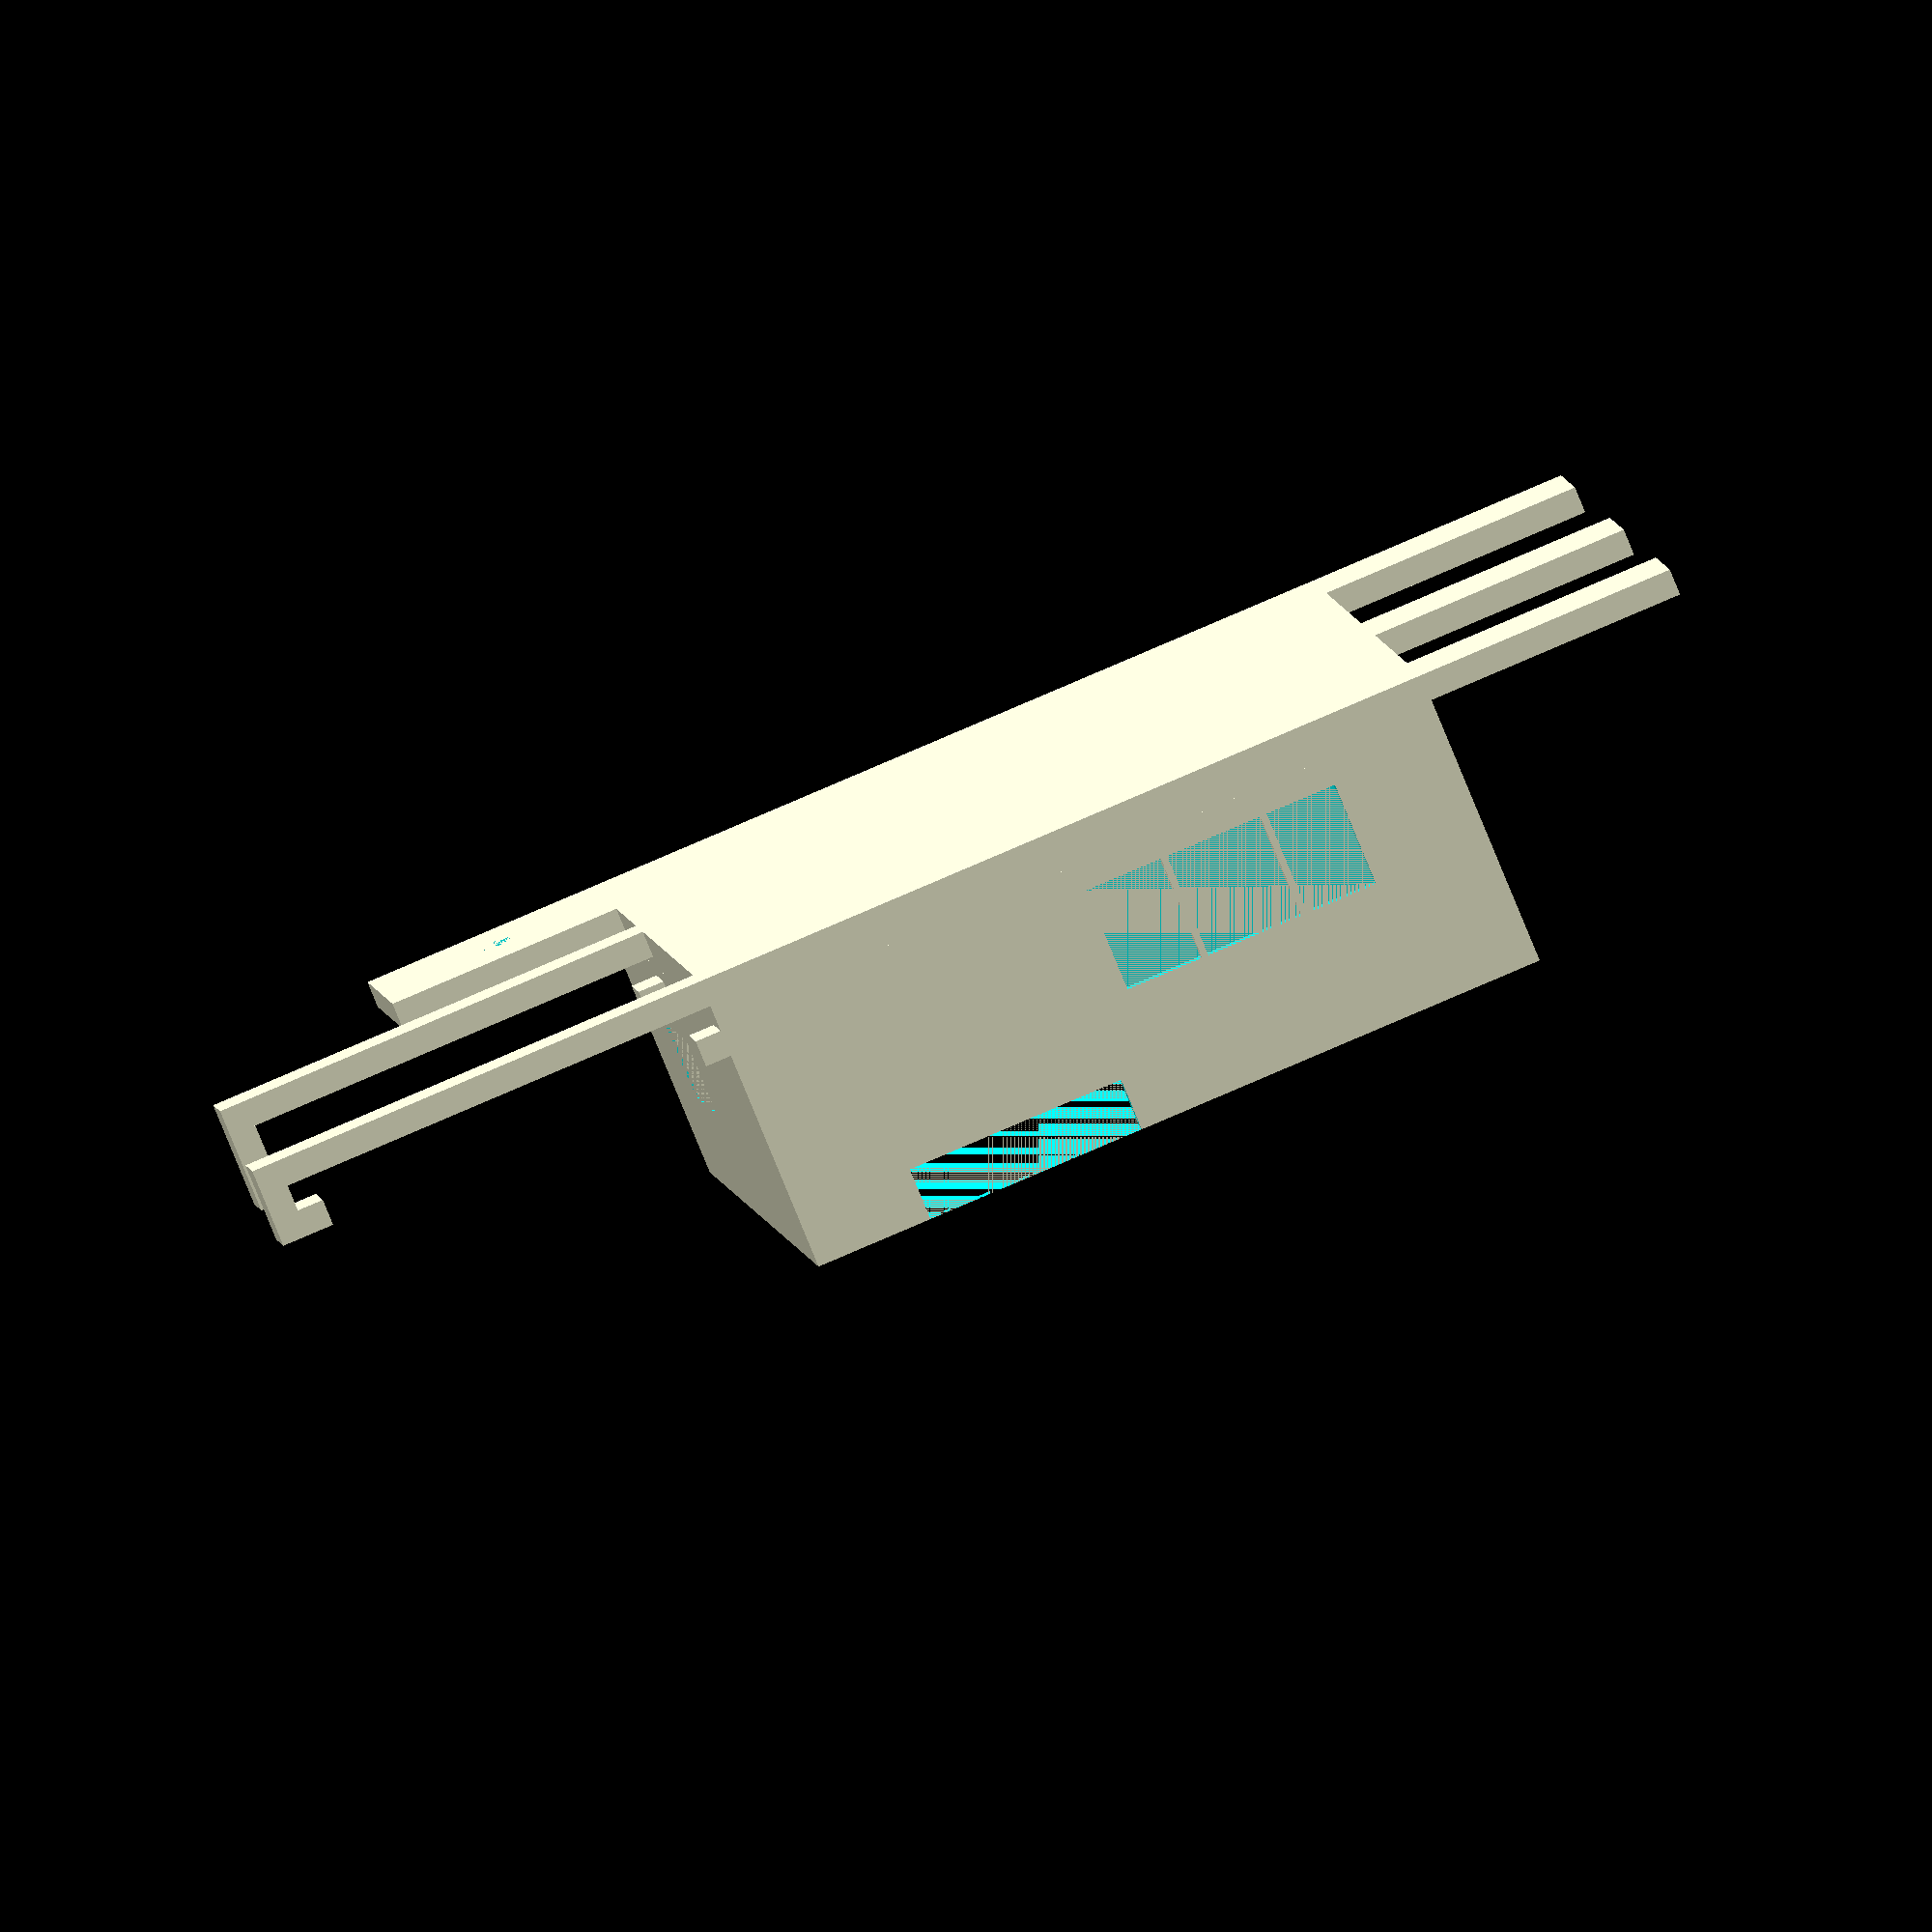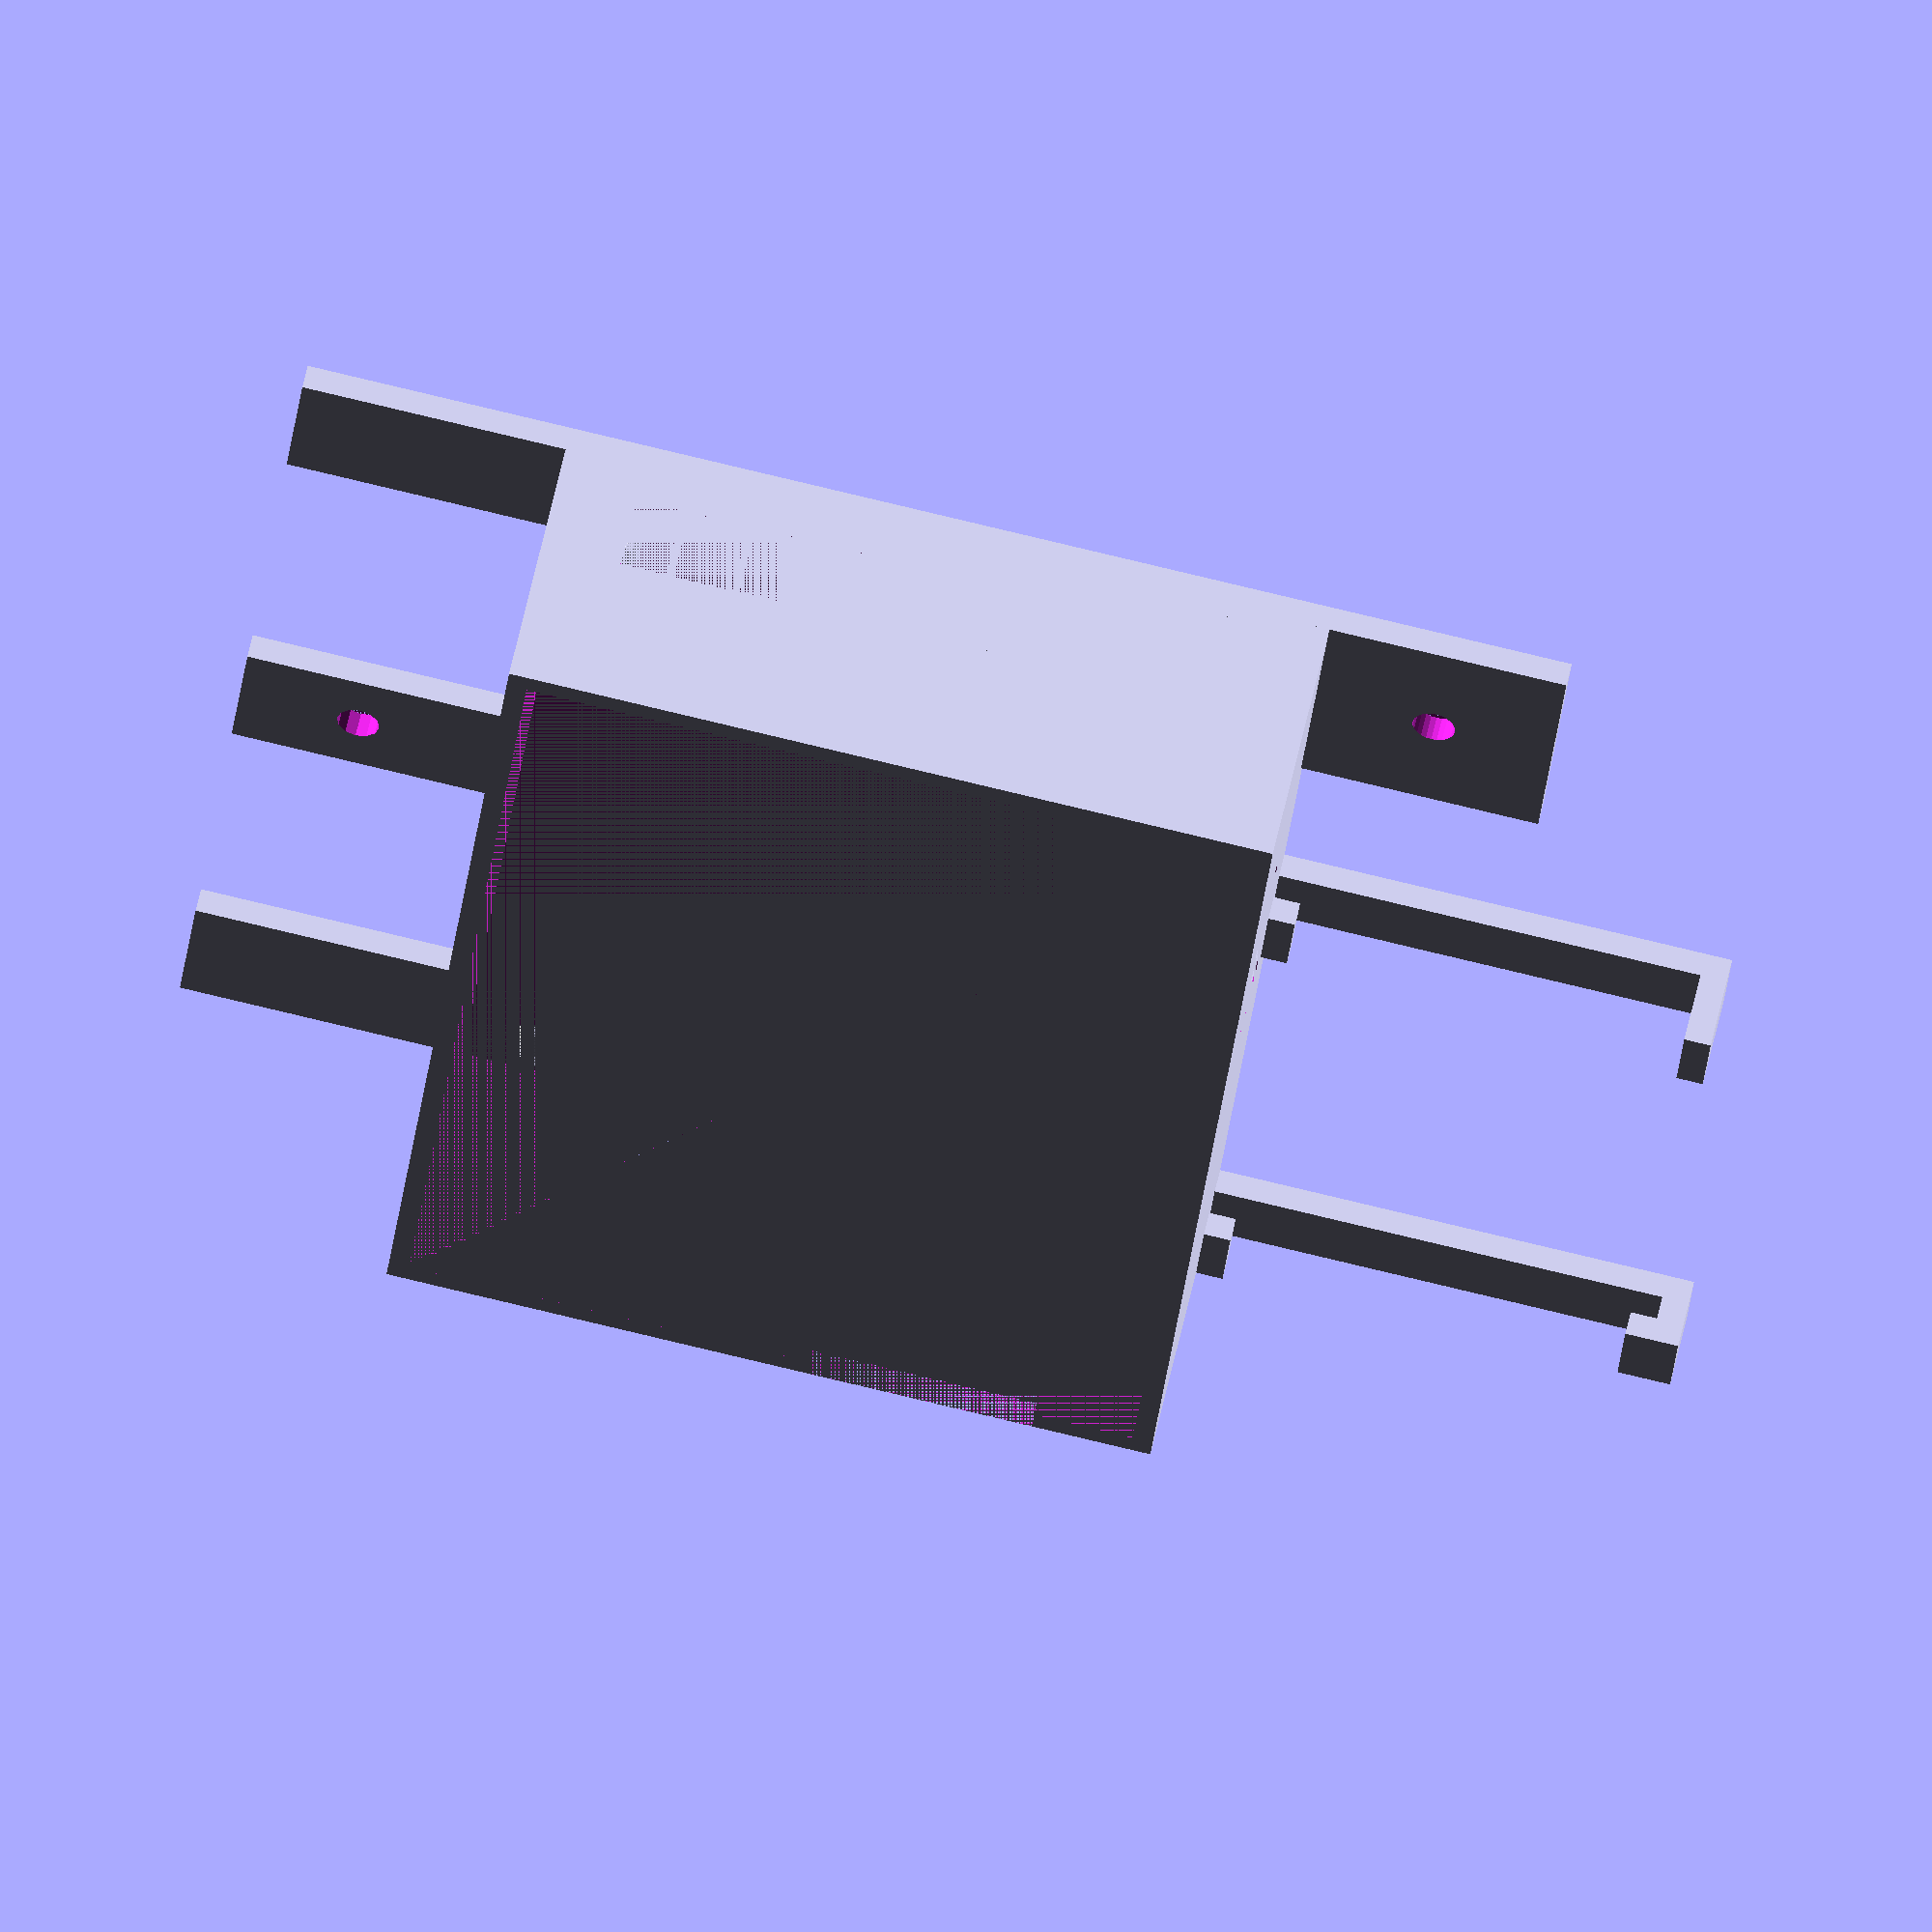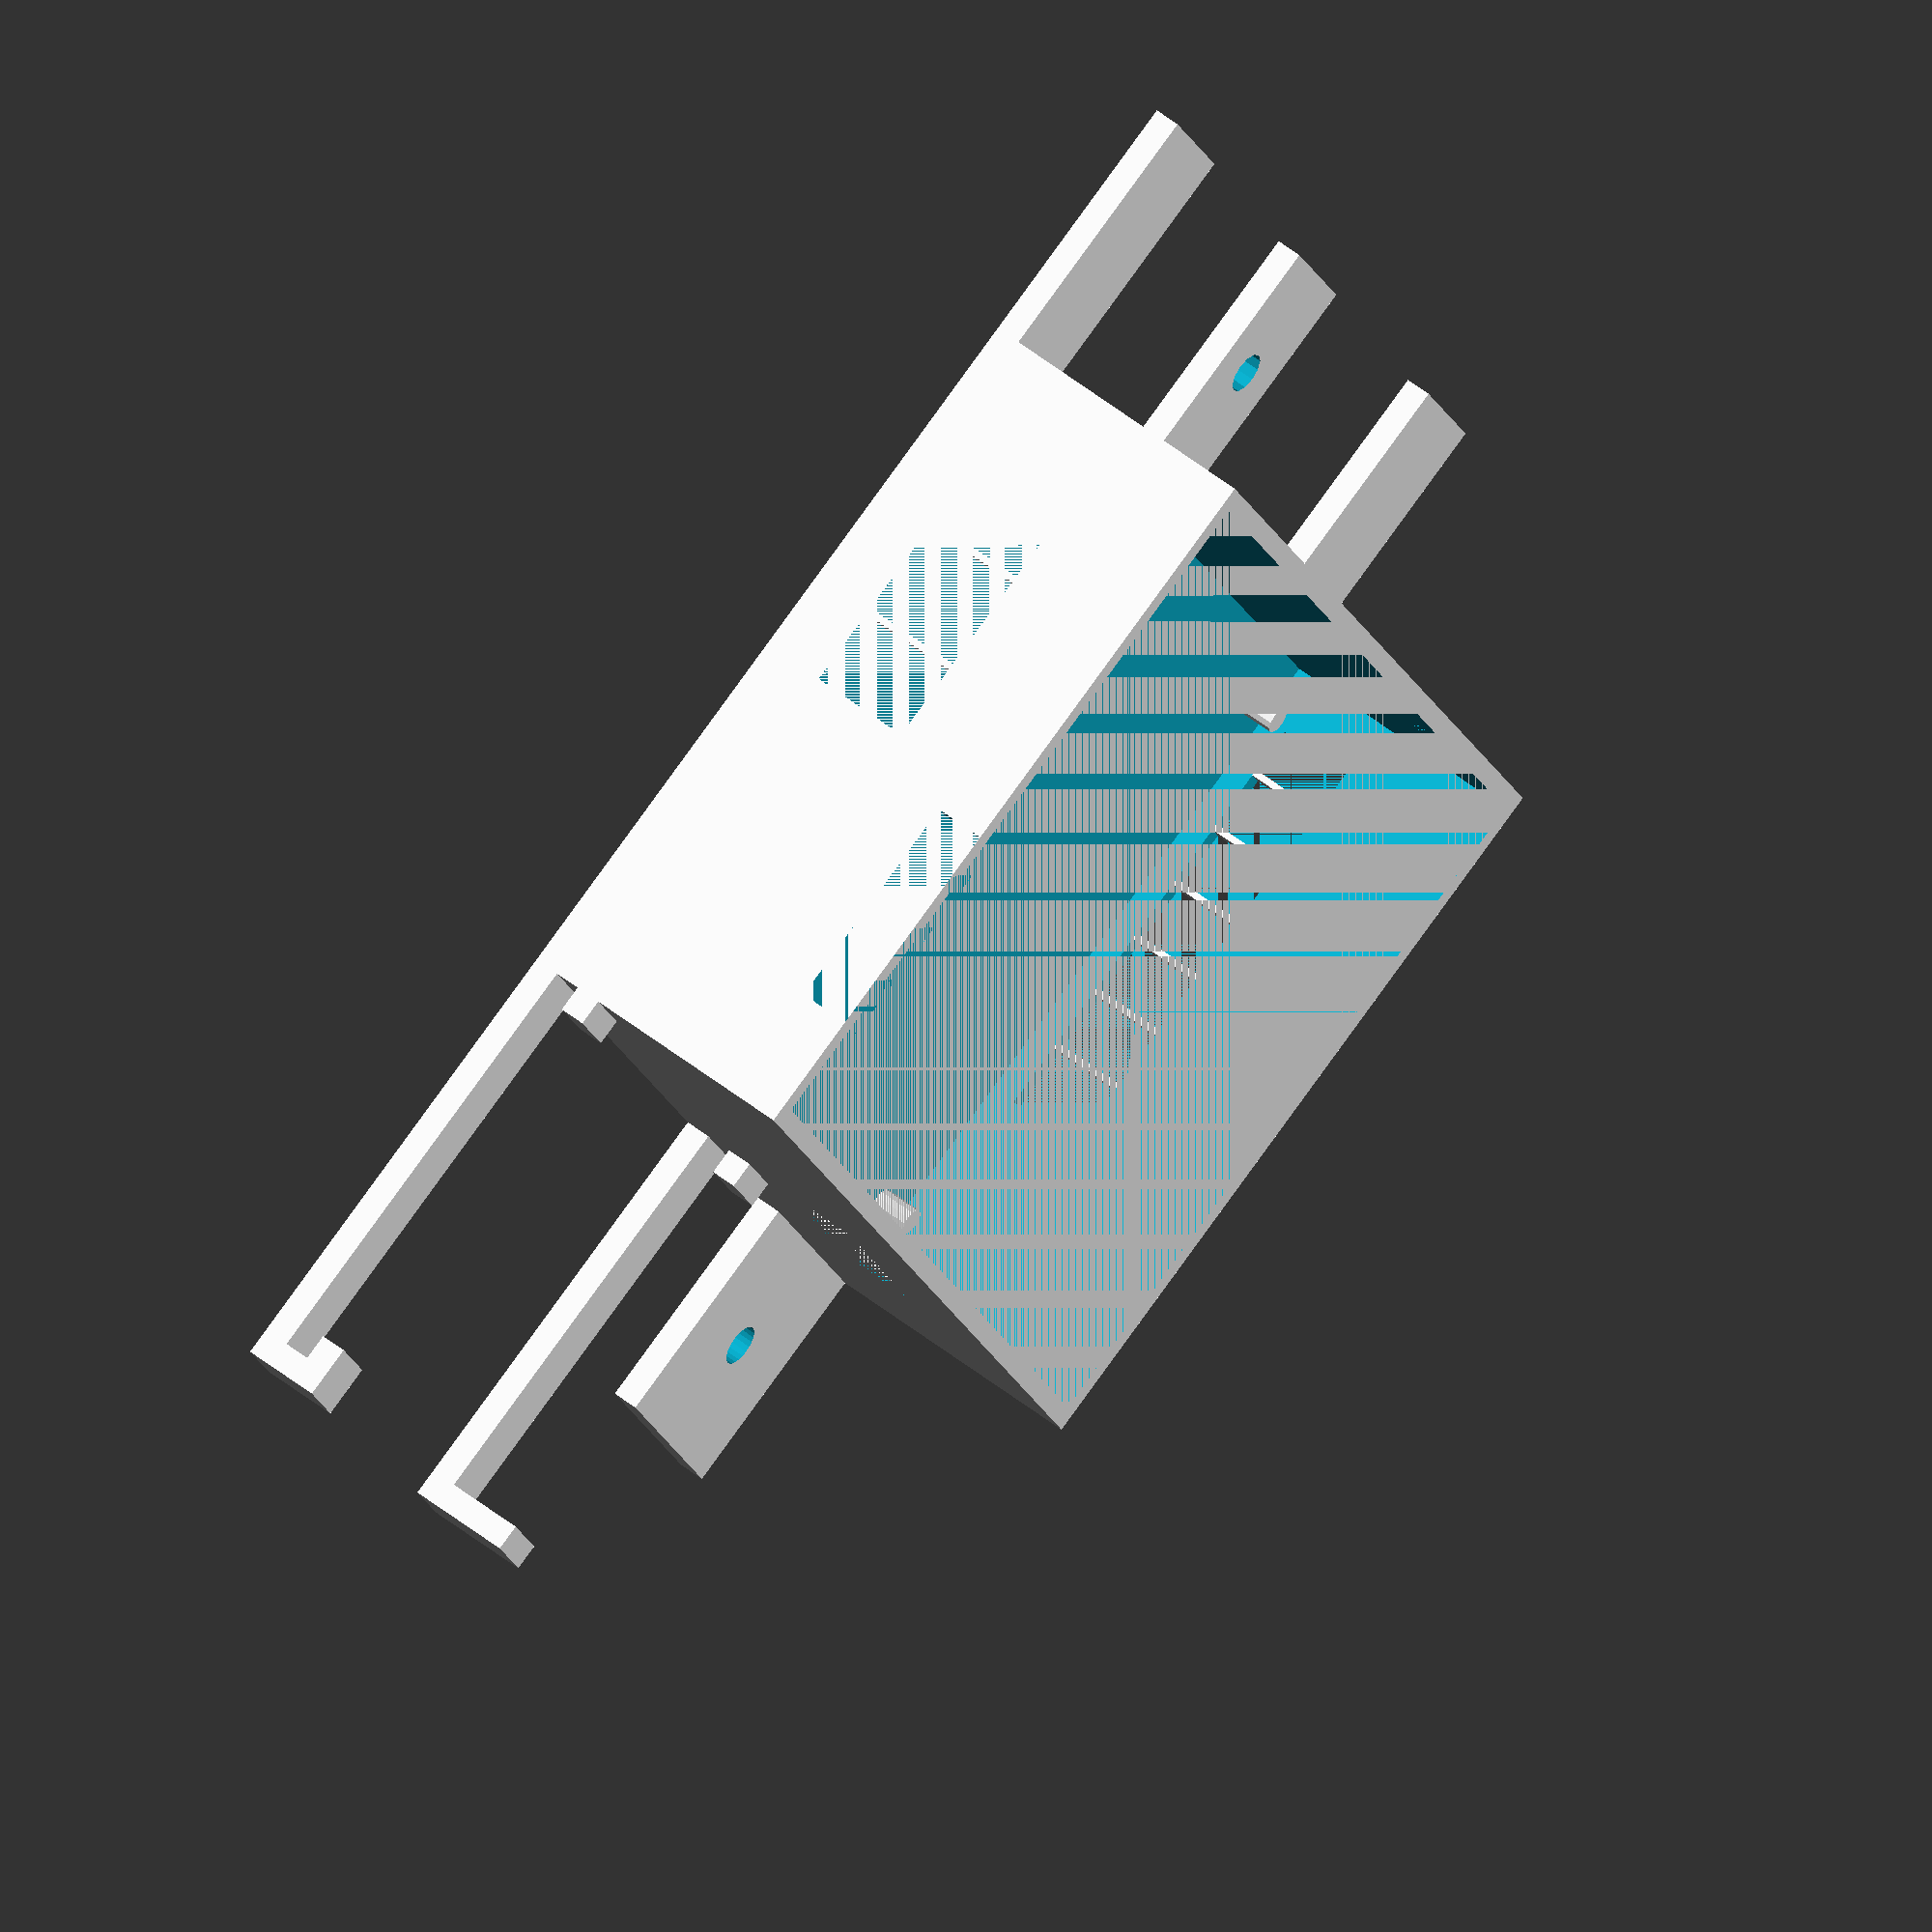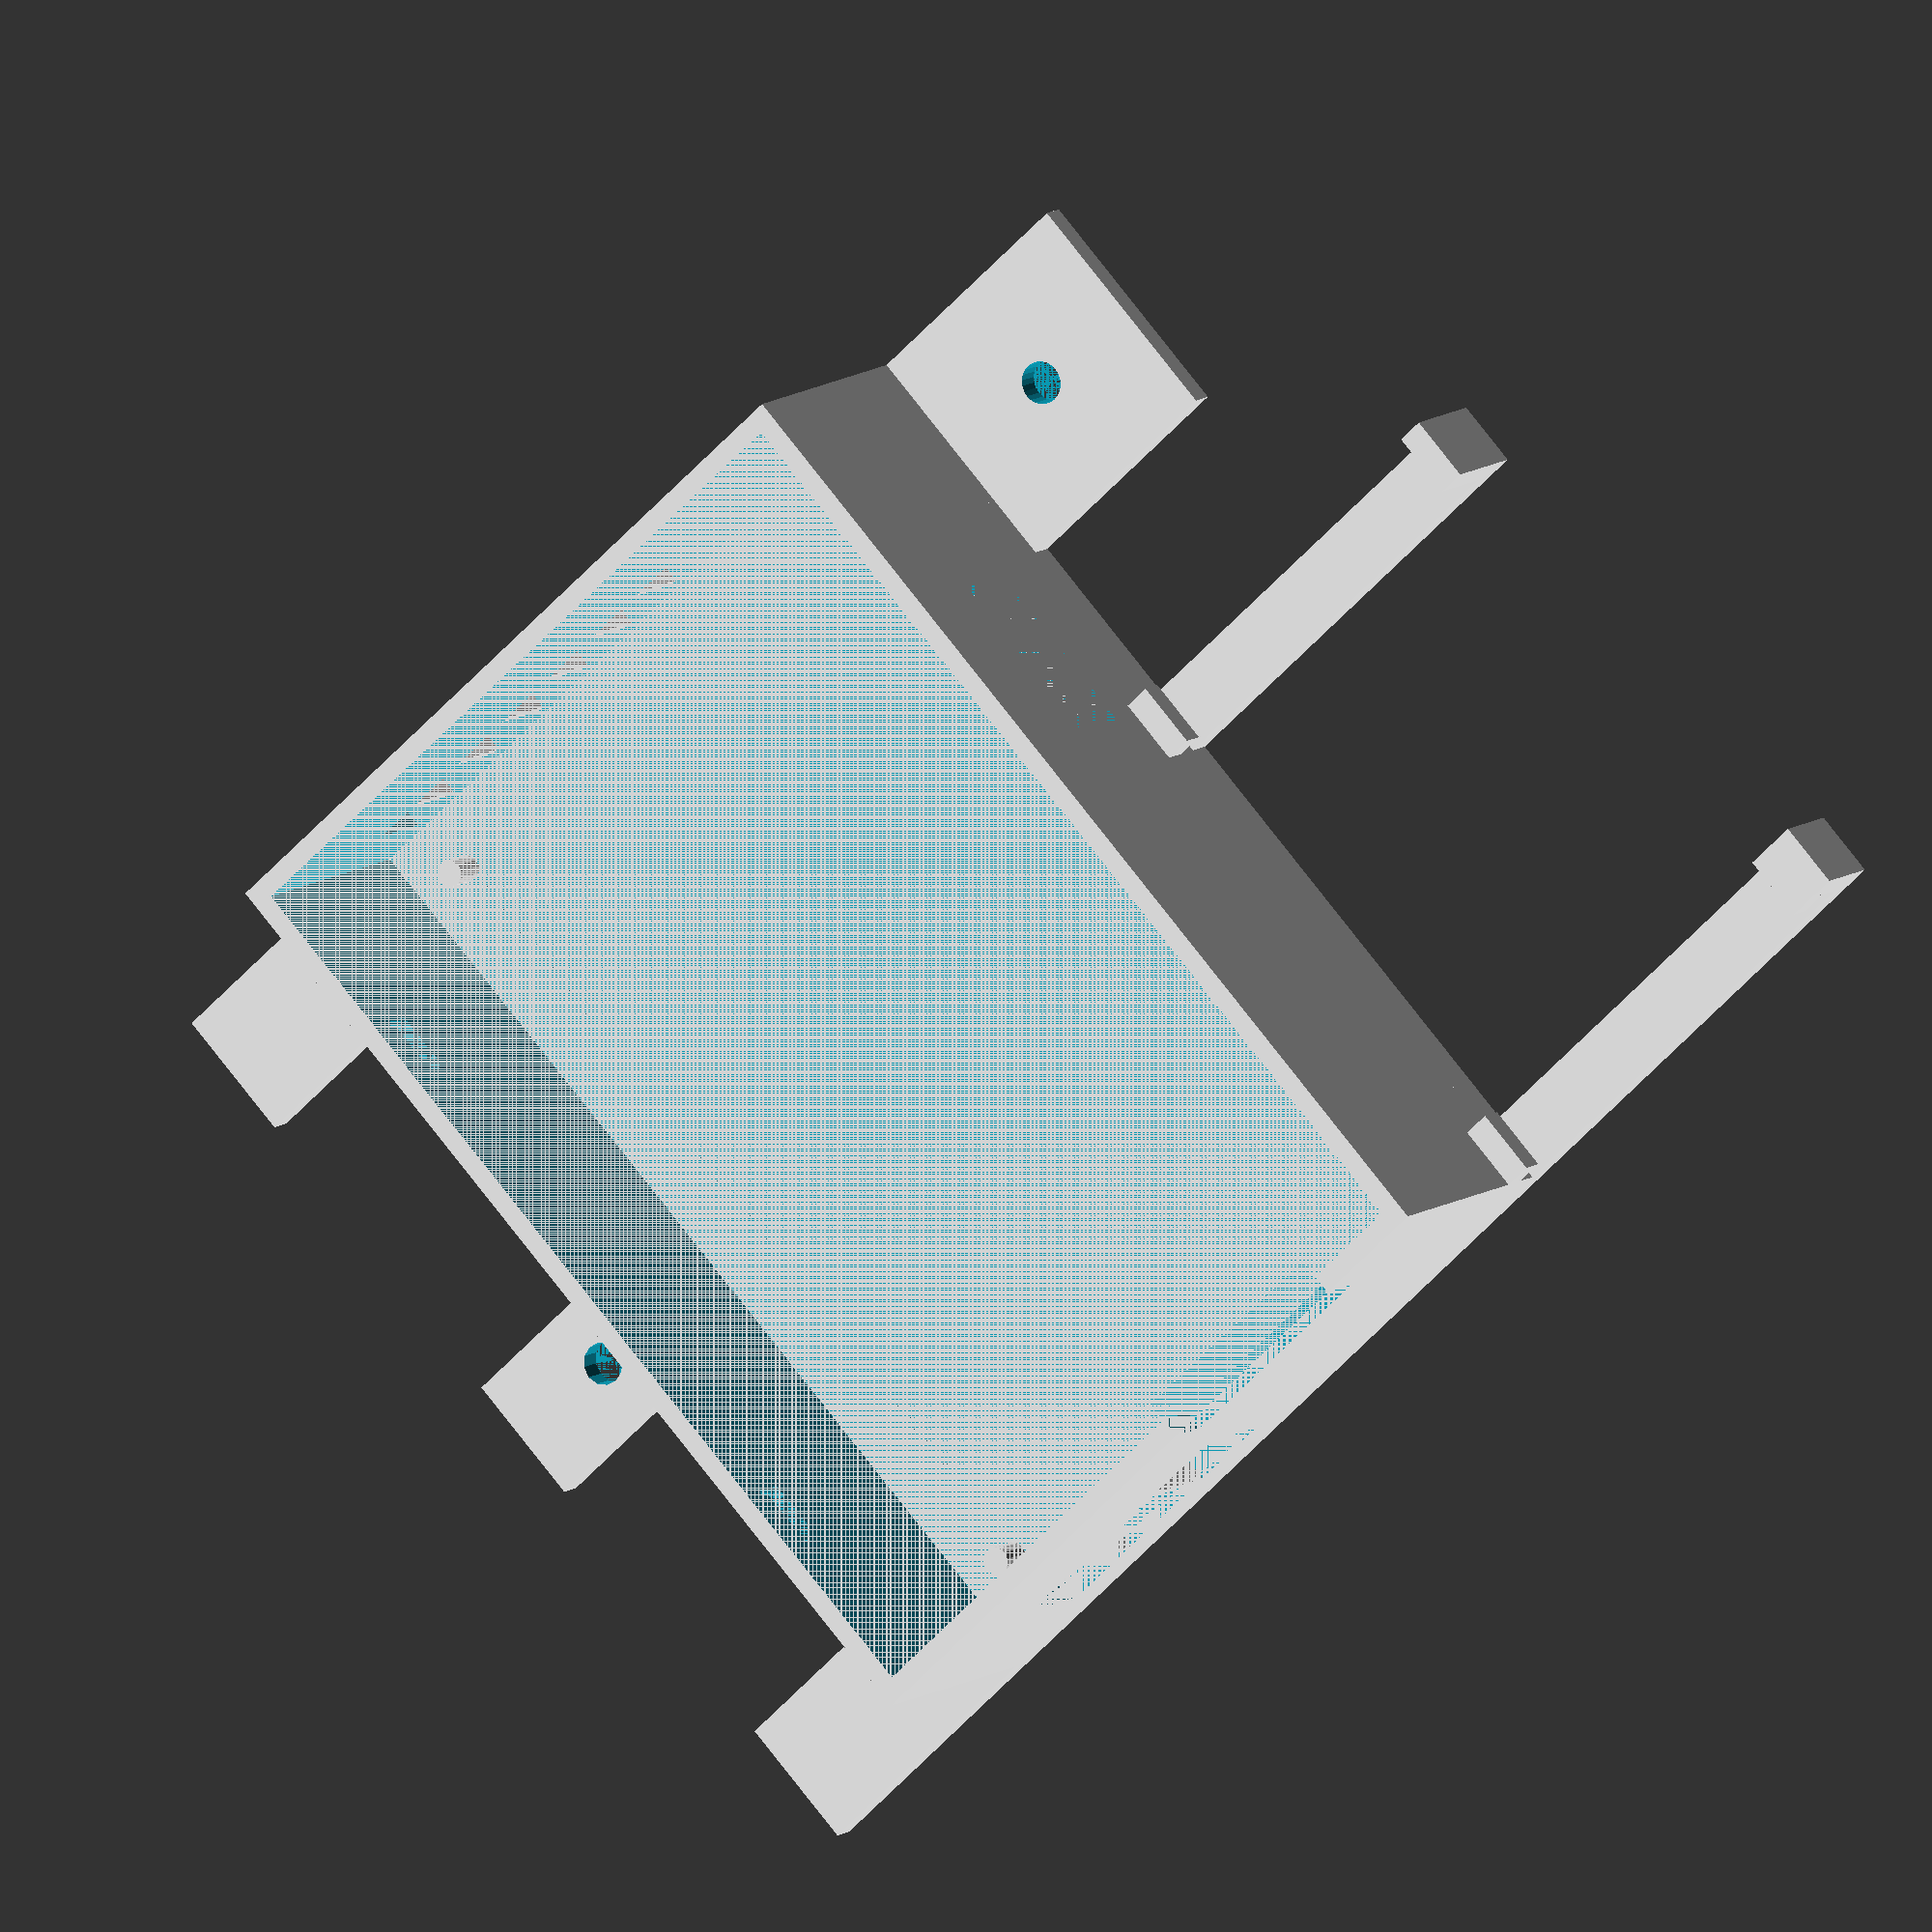
<openscad>

thickness=2.5;

difference()
{
    translate([-4,-4,0])
        cube(size=[70+4*2,50+4*2,3]);
    translate([0+2,0+2,2])
        cube(size=[70-4,50-4,1]);
}


translate([0+2,0+2,0])
    cylinder(d=2,h=6,$fn=12);
translate([70-2,0+2,0])
    cylinder(d=2,h=6,$fn=12);
translate([0+2,50-2,0])
    cylinder(d=2,h=6,$fn=12);
translate([70-2,50-2,0])
    cylinder(d=2,h=6,$fn=12);

difference()
{

    difference()
    {
        translate([-4,-4,3])
            cube(size=[70+4*2,50+4*2,20]);
        translate([-thickness,-thickness,3])
            cube(size=[70+thickness*2,50+thickness*2,20]);
    }

    
    union()
    {
        translate([-4,25,5])
            cube([3,20,8]);
        translate([-4,5,3+16])
            cube([3,17,4]);
        
        translate([39,-4,9])
            cube([16,4,6]);
        
        translate([70,14,5])
            cube([4,34,6]);
        
        
        translate([10,-3.5,18])
            cube([5,1,3]);
        translate([70-10-5,-3.5,18])
            cube([5,1,3]);
        translate([10,50+2.5,18])
            cube([5,1,3]);
        translate([70-10-5,50+2.5,18])
            cube([5,1,3]);
    }
}


translate([-4,25+14,5])
    cube([1.5,0.5,8]);
translate([-4,25+6,5])
    cube([1.5,0.5,8]);

translate([70+2.5,14+5,5])
    cube([1.5,0.5,6]);
translate([70+2.5,14+10,5])
    cube([1.5,0.5,6]);
translate([70+2.5,14+15,5])
    cube([1.5,0.5,6]);
translate([70+2.5,14+20,5])
    cube([1.5,0.5,6]);
translate([70+2.5,14+25,5])
    cube([1.5,0.5,6]);
translate([70+2.5,14+30,5])
    cube([1.5,0.5,6]);

translate([39+4,-4,9])
    cube([0.5,1.5,6]);
translate([39+8,-4,9])
    cube([0.5,1.5,6]);
translate([39+12,-4,9])
    cube([0.5,1.5,6]);

difference()
{
    translate([70-18+4,-4-18,0])
        cube(size=[18,20,2]);

    translate([70-18+4+9,-4-18+9,0])
        cylinder(d=3.2,h=3,$fn=24);
}


translate([-4,-4-34-2,0])
    cube([5,34+2,2]);
translate([-4,-4-2,4])
    cube([5,2,2]);
translate([-4,-4-34-2,2])
    cube([5,2,4]);
translate([-4,-4-34,4])
    cube([5,2,2]);


translate([-4+46-5,-4-34,0])
    cube([5,34,2]);
translate([-4+46-5,-4-2,4])
    cube([5,2,2]);
translate([-4+46-5,-4-34,2])
    cube([5,2,6]);


translate([-4,50+4,0])
    cube([10,20,2]);
translate([-4+70-2,50+4,0])
    cube([10,20,2]);

difference()
{
    translate([-4+38-5,50+4,0])
        cube([10,20,2]);
    
    translate([-4+38,50+4+11,0])
        cylinder(d=3.2,h=3,$fn=12);
}

</openscad>
<views>
elev=82.4 azim=276.4 roll=202.4 proj=o view=solid
elev=306.3 azim=276.8 roll=11.5 proj=o view=solid
elev=307.2 azim=65.1 roll=310.4 proj=o view=wireframe
elev=351.2 azim=227.1 roll=26.0 proj=o view=solid
</views>
